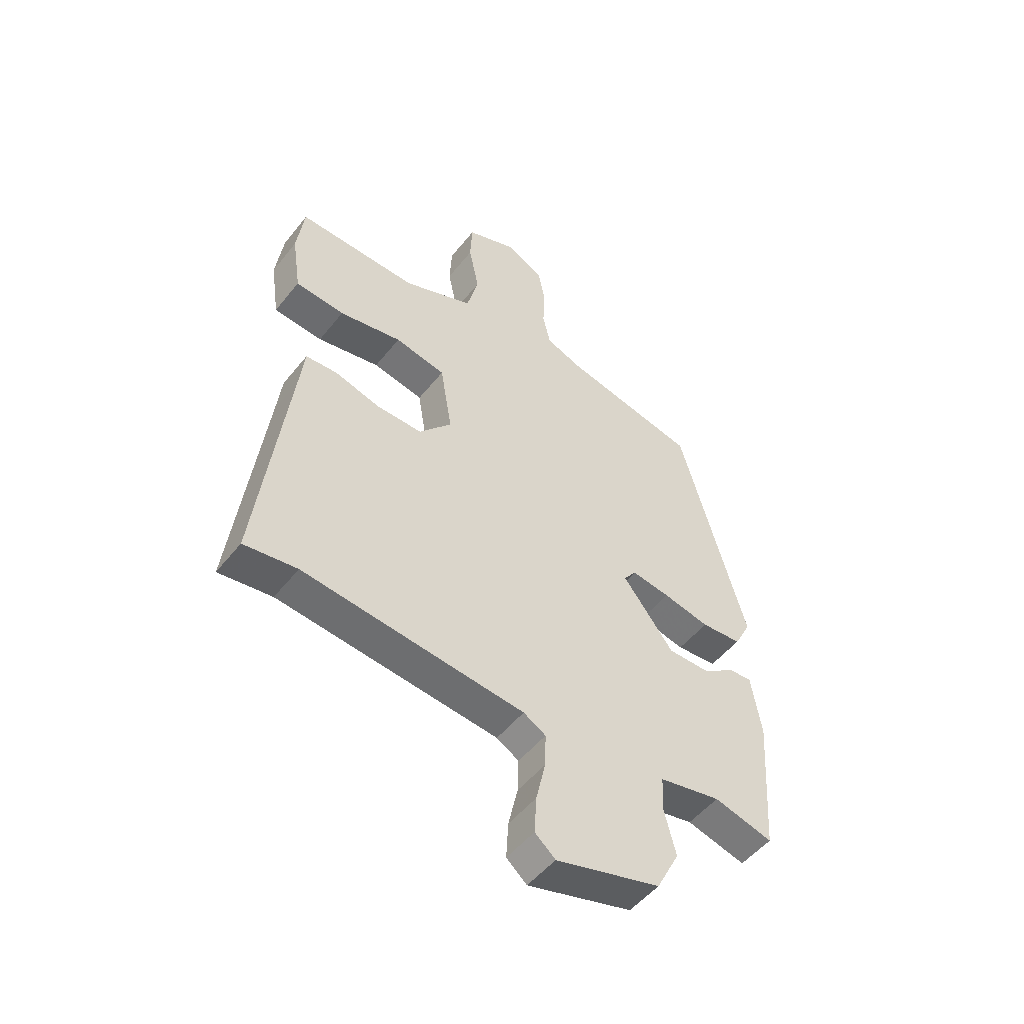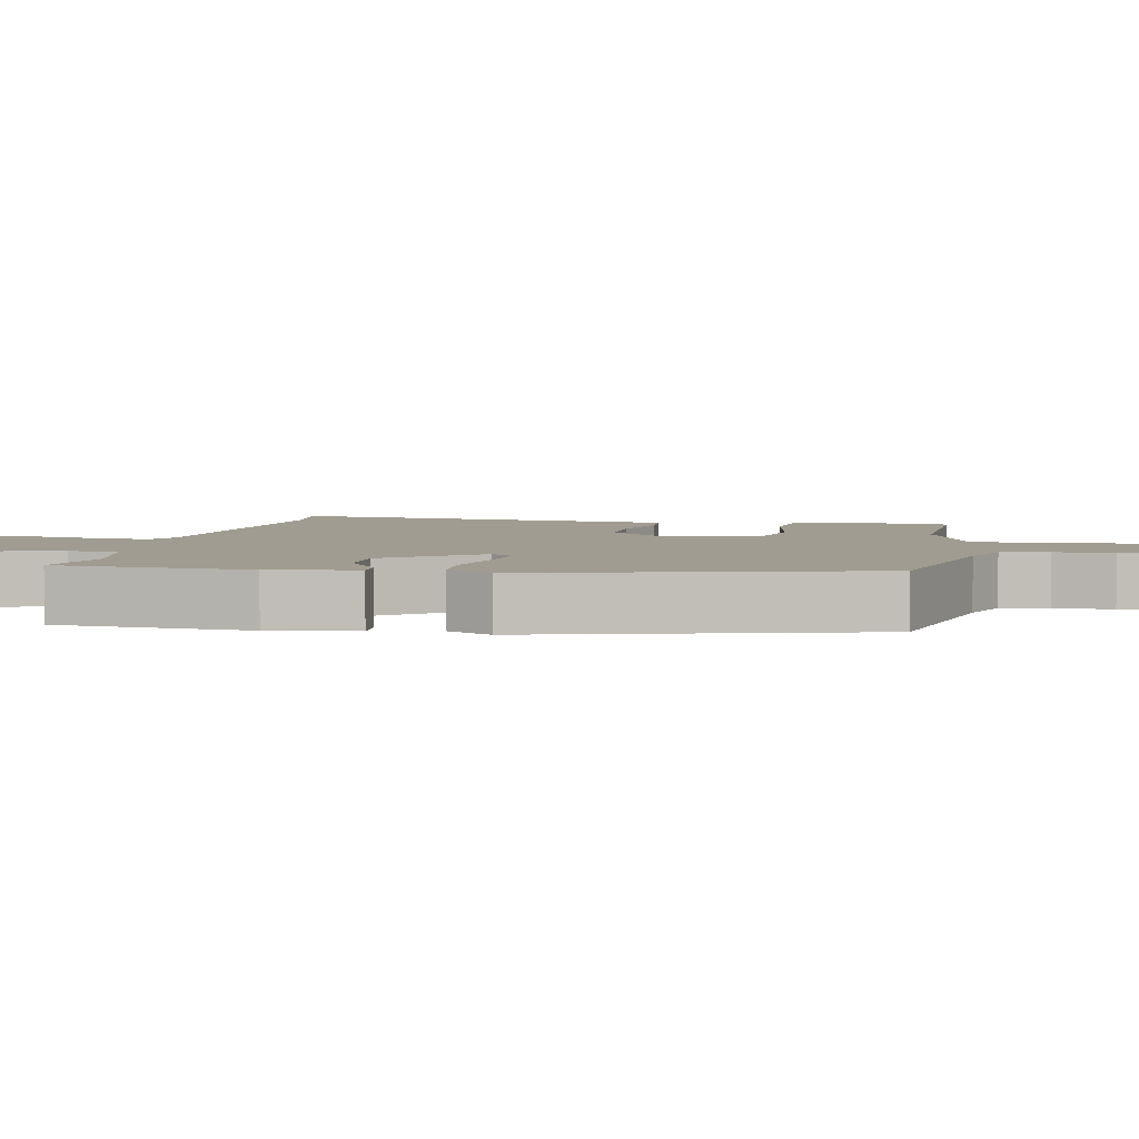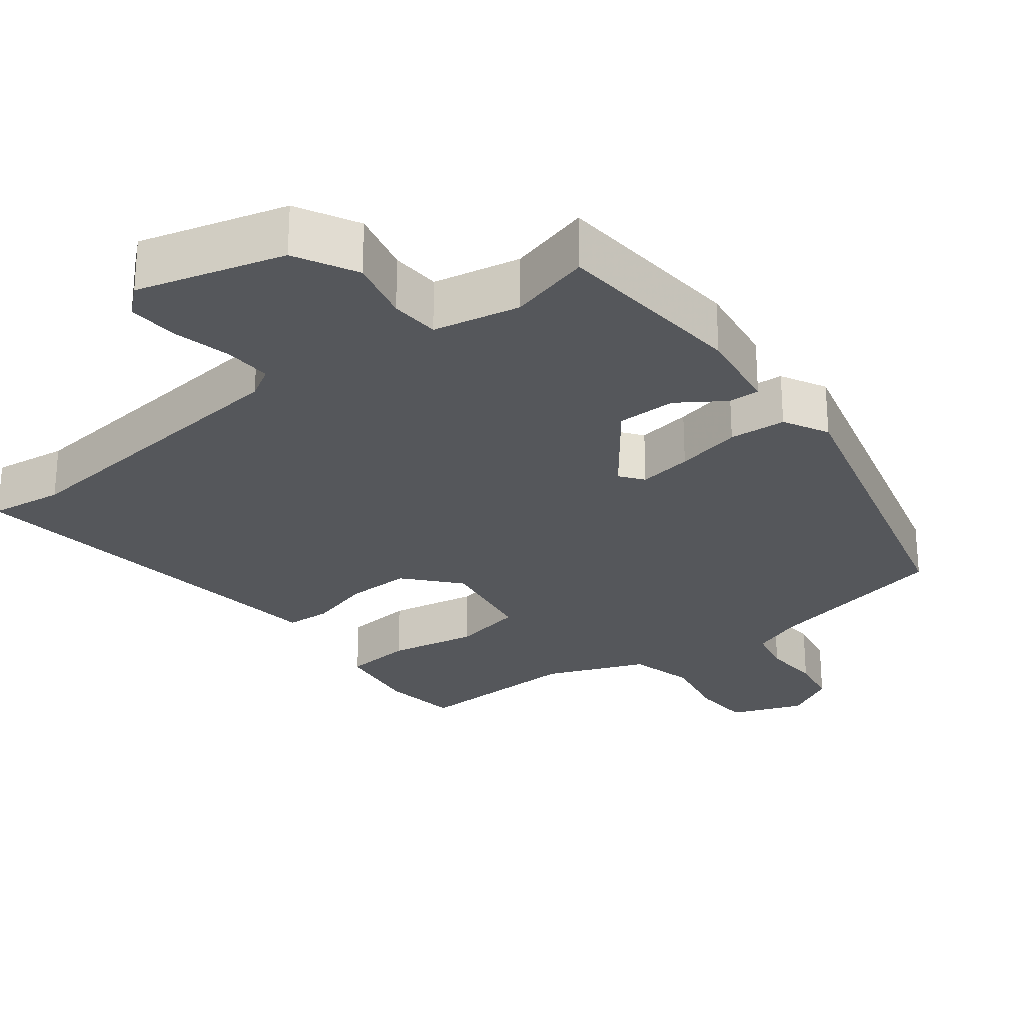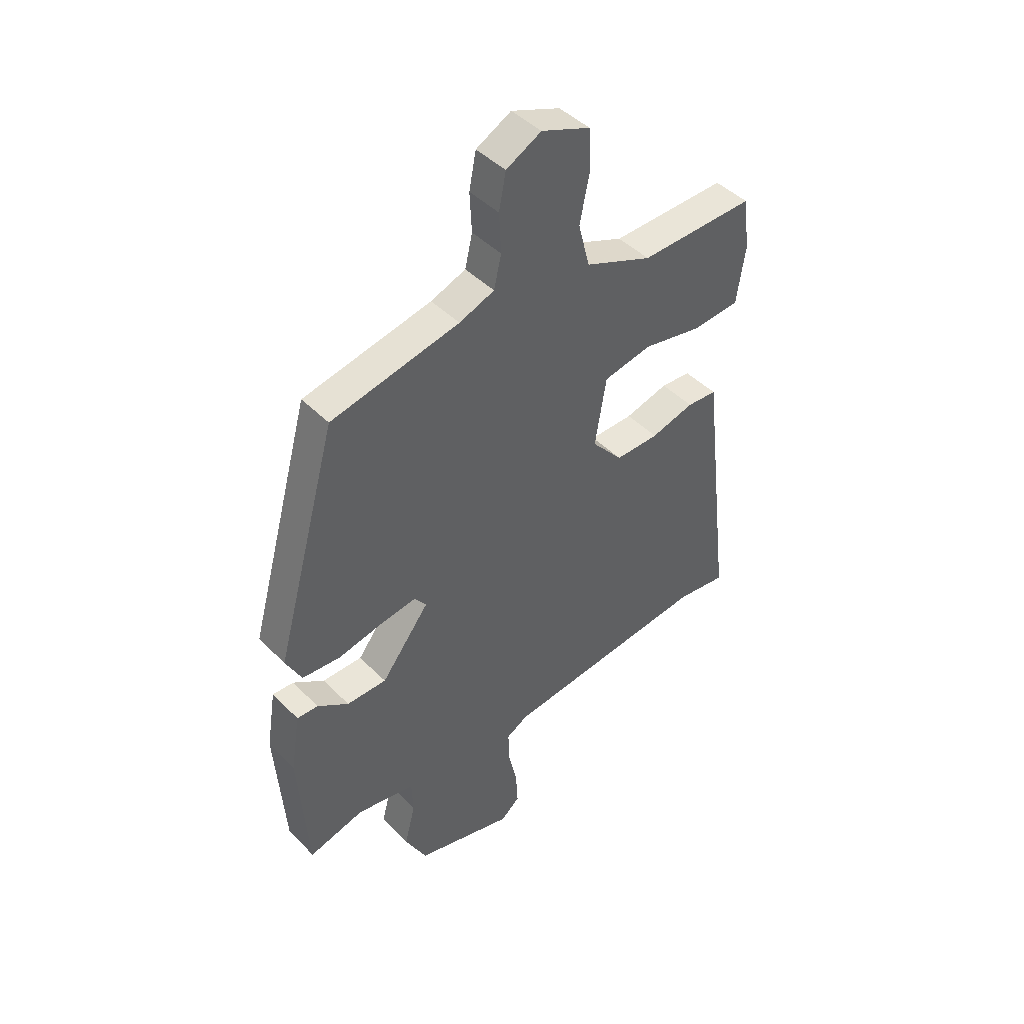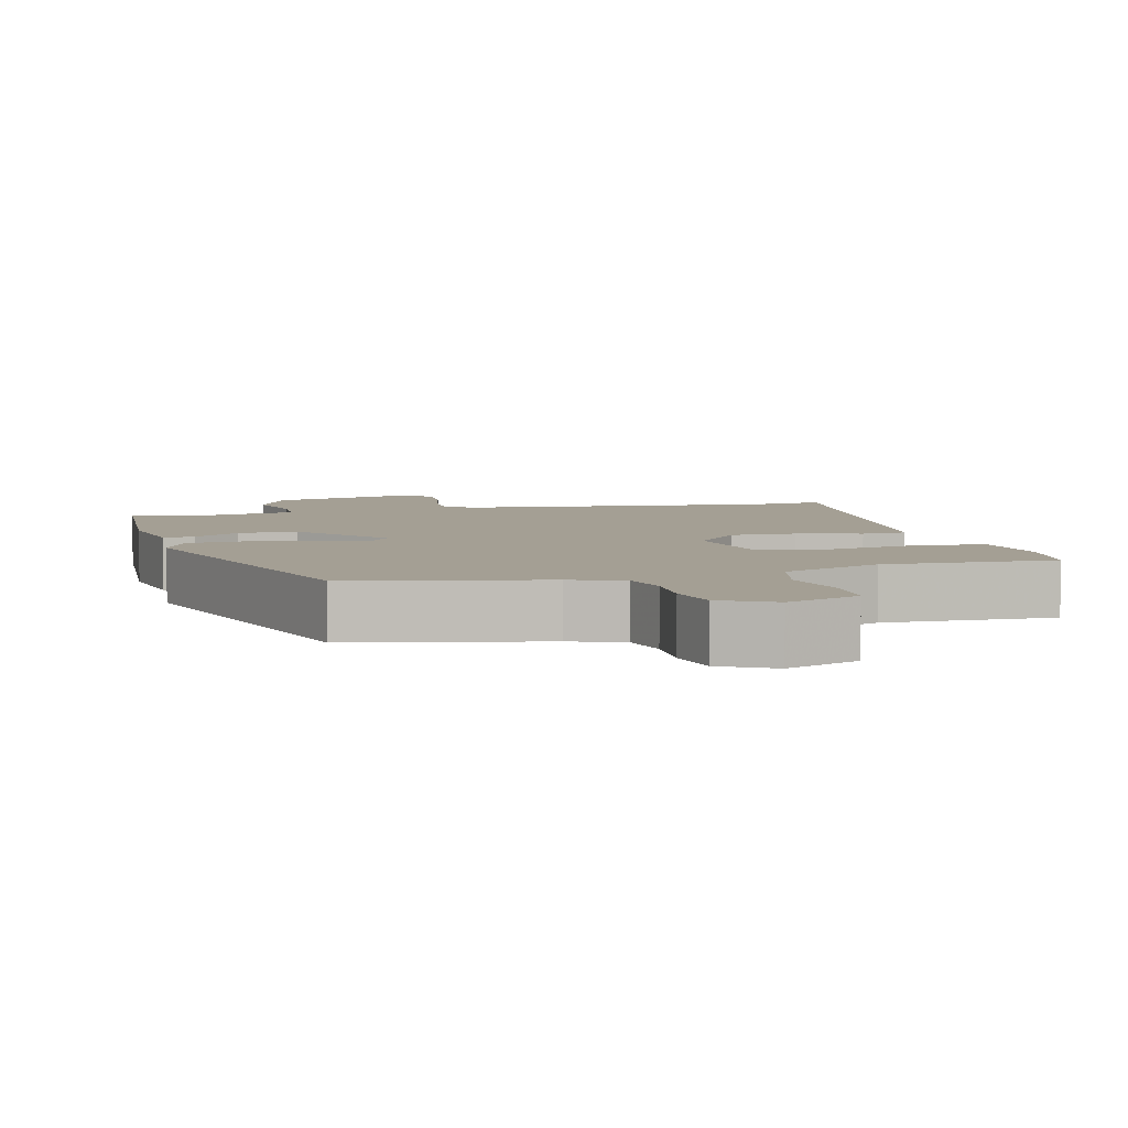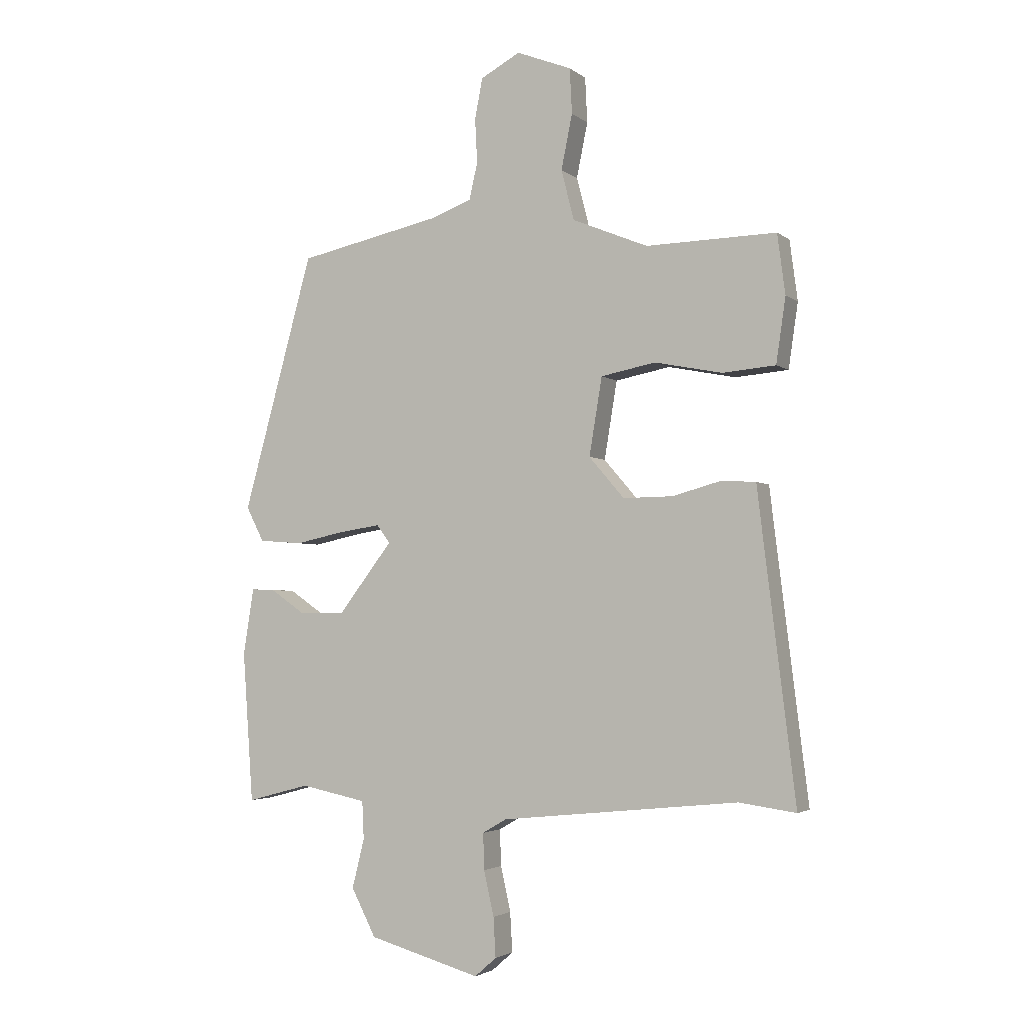
<metadata>
{"format":"obj","ext":"obj","renderer":"f3d","projection":"perspective","resolution":1024,"background":"white","views":[{"elev":-51.2,"azim":142.8,"up":"+Z"},{"elev":4.3,"azim":-78.5,"up":"+Y"},{"elev":-26.5,"azim":-141.9,"up":"+Y"},{"elev":44.8,"azim":-40.9,"up":"+Z"},{"elev":5.5,"azim":-14.5,"up":"+Y"},{"elev":-3.1,"azim":24.6,"up":"+Z"}]}
</metadata>
<code>
v 0.519 0.07 -0.503
v 0.417 0.07 -0.489
v -0.009 0.07 -0.533
v -0.052 0.07 -0.558
v -0.05 0.07 -0.623
v -0.032 0.07 -0.703
v -0.028 0.07 -0.774
v -0.067 0.07 -0.808
v -0.268 0.07 -0.752
v -0.312 0.07 -0.667
v -0.29 0.07 -0.579
v -0.293 0.07 -0.511
v -0.412 0.07 -0.487
v -0.525 0.07 -0.517
v -0.544 0.07 -0.248
v -0.525 0.07 -0.128
v -0.482 0.07 -0.13
v -0.419 0.07 -0.173
v -0.338 0.07 -0.173
v -0.24 0.07 -0.046
v -0.264 0.07 -0.014
v -0.338 0.07 -0.025
v -0.428 0.07 -0.044
v -0.506 0.07 -0.038
v -0.538 0.07 0.024
v -0.411 0.07 0.483
v -0.151 0.07 0.538
v -0.08 0.07 0.565
v -0.065 0.07 0.63
v -0.069 0.07 0.71
v -0.055 0.07 0.782
v 0.016 0.07 0.82
v 0.115 0.07 0.781
v 0.119 0.07 0.7
v 0.099 0.07 0.602
v 0.122 0.07 0.512
v 0.258 0.07 0.456
v 0.491 0.07 0.461
v 0.505 0.07 0.354
v 0.488 0.07 0.238
v 0.393 0.07 0.23
v 0.272 0.07 0.254
v 0.174 0.07 0.235
v 0.151 0.07 0.096
v 0.214 0.07 0.023
v 0.303 0.07 0.024
v 0.391 0.07 0.048
v 0.452 0.07 0.044
v 0.462 0.07 -0.04
v 0.519 0 -0.503
v 0.417 0 -0.489
v -0.009 0 -0.533
v -0.052 0 -0.558
v -0.05 0 -0.623
v -0.032 0 -0.703
v -0.028 0 -0.774
v -0.067 0 -0.808
v -0.268 0 -0.752
v -0.312 0 -0.667
v -0.29 0 -0.579
v -0.293 0 -0.511
v -0.412 0 -0.487
v -0.525 0 -0.517
v -0.544 0 -0.248
v -0.525 0 -0.128
v -0.482 0 -0.13
v -0.419 0 -0.173
v -0.338 0 -0.173
v -0.24 0 -0.046
v -0.264 0 -0.014
v -0.338 0 -0.025
v -0.428 0 -0.044
v -0.506 0 -0.038
v -0.538 0 0.024
v -0.411 0 0.483
v -0.151 0 0.538
v -0.08 0 0.565
v -0.065 0 0.63
v -0.069 0 0.71
v -0.055 0 0.782
v 0.016 0 0.82
v 0.115 0 0.781
v 0.119 0 0.7
v 0.099 0 0.602
v 0.122 0 0.512
v 0.258 0 0.456
v 0.491 0 0.461
v 0.505 0 0.354
v 0.488 0 0.238
v 0.393 0 0.23
v 0.272 0 0.254
v 0.174 0 0.235
v 0.151 0 0.096
v 0.214 0 0.023
v 0.303 0 0.024
v 0.391 0 0.048
v 0.452 0 0.044
v 0.462 0 -0.04
f 46 47 48 49
f 45 46 49 1
f 44 45 1 2
f 39 40 41 42
f 37 38 39 42
f 36 37 42 43
f 35 36 43 44
f 33 34 35
f 32 33 35
f 29 30 31 32
f 28 29 32 35
f 27 28 35 44
f 22 23 24 25
f 21 22 25 26
f 20 21 26 27
f 15 16 17 18
f 13 14 15 18
f 12 13 18 19
f 8 9 10 11
f 8 11 12
f 5 6 7 8
f 4 5 8 12
f 3 4 12 19
f 20 27 44 2
f 2 3 19 20
f 98 97 96 95
f 50 98 95 94
f 51 50 94 93
f 91 90 89 88
f 91 88 87 86
f 92 91 86 85
f 93 92 85 84
f 84 83 82
f 84 82 81
f 81 80 79 78
f 84 81 78 77
f 93 84 77 76
f 74 73 72 71
f 75 74 71 70
f 76 75 70 69
f 67 66 65 64
f 67 64 63 62
f 68 67 62 61
f 60 59 58 57
f 61 60 57
f 57 56 55 54
f 61 57 54 53
f 68 61 53 52
f 51 93 76 69
f 69 68 52 51
f 1 50 51 2
f 2 51 52 3
f 3 52 53 4
f 4 53 54 5
f 5 54 55 6
f 6 55 56 7
f 7 56 57 8
f 8 57 58 9
f 9 58 59 10
f 10 59 60 11
f 11 60 61 12
f 12 61 62 13
f 13 62 63 14
f 14 63 64 15
f 15 64 65 16
f 16 65 66 17
f 17 66 67 18
f 18 67 68 19
f 19 68 69 20
f 20 69 70 21
f 21 70 71 22
f 22 71 72 23
f 23 72 73 24
f 24 73 74 25
f 25 74 75 26
f 26 75 76 27
f 27 76 77 28
f 28 77 78 29
f 29 78 79 30
f 30 79 80 31
f 31 80 81 32
f 32 81 82 33
f 33 82 83 34
f 34 83 84 35
f 35 84 85 36
f 36 85 86 37
f 37 86 87 38
f 38 87 88 39
f 39 88 89 40
f 40 89 90 41
f 41 90 91 42
f 42 91 92 43
f 43 92 93 44
f 44 93 94 45
f 45 94 95 46
f 46 95 96 47
f 47 96 97 48
f 48 97 98 49
f 49 98 50 1

</code>
